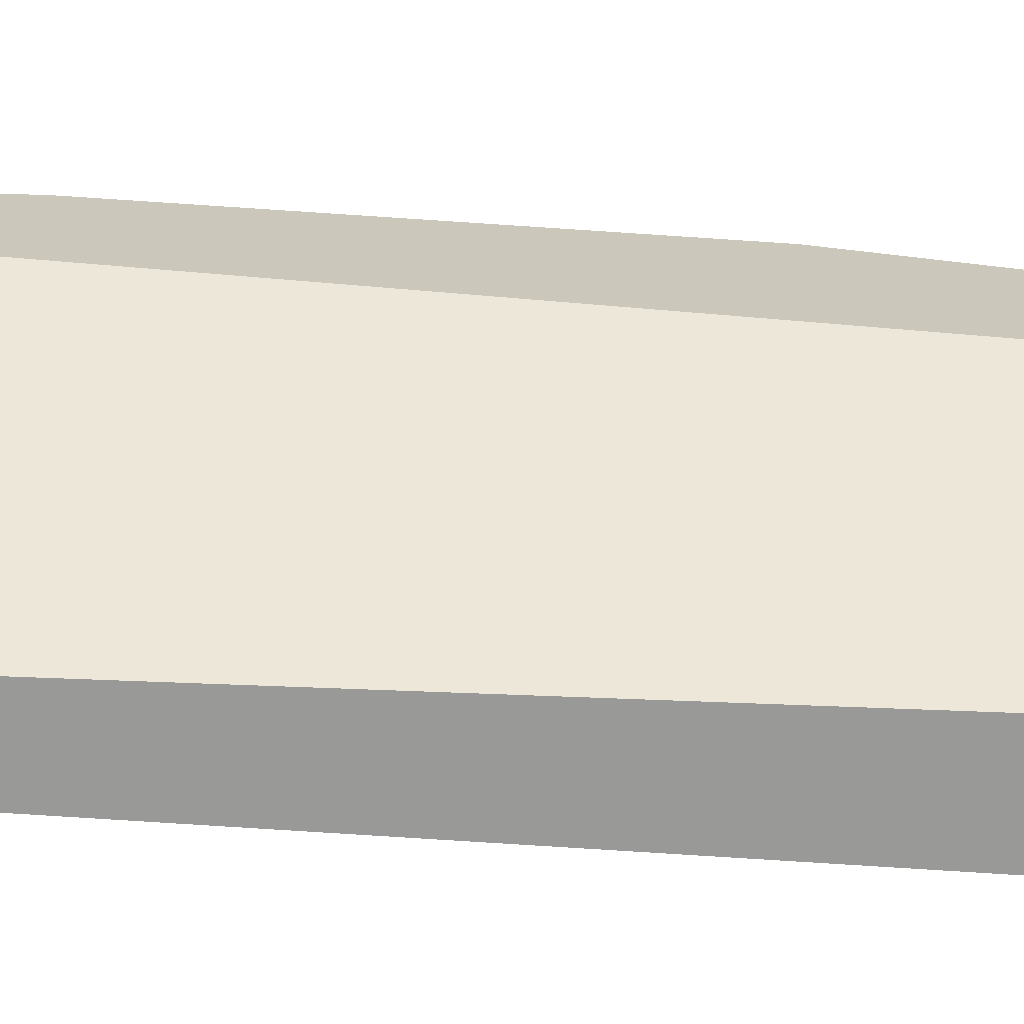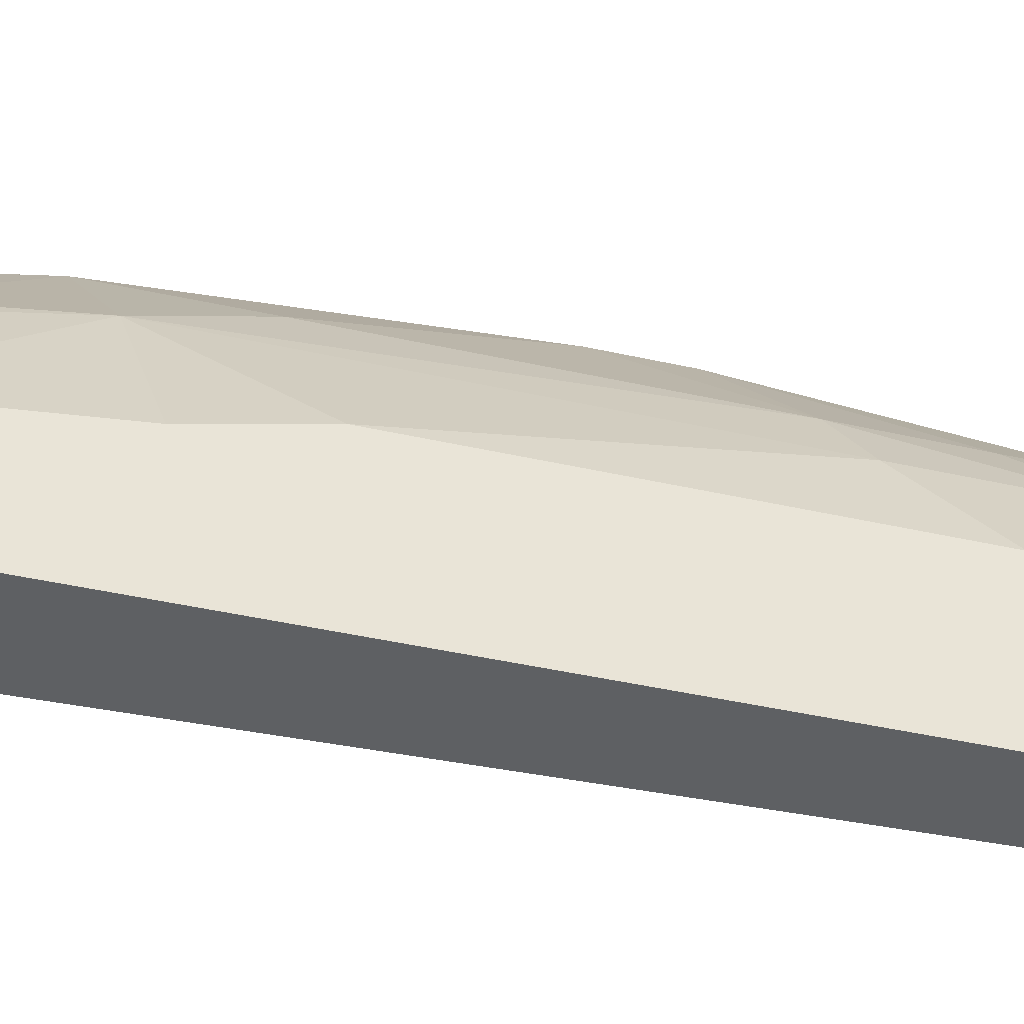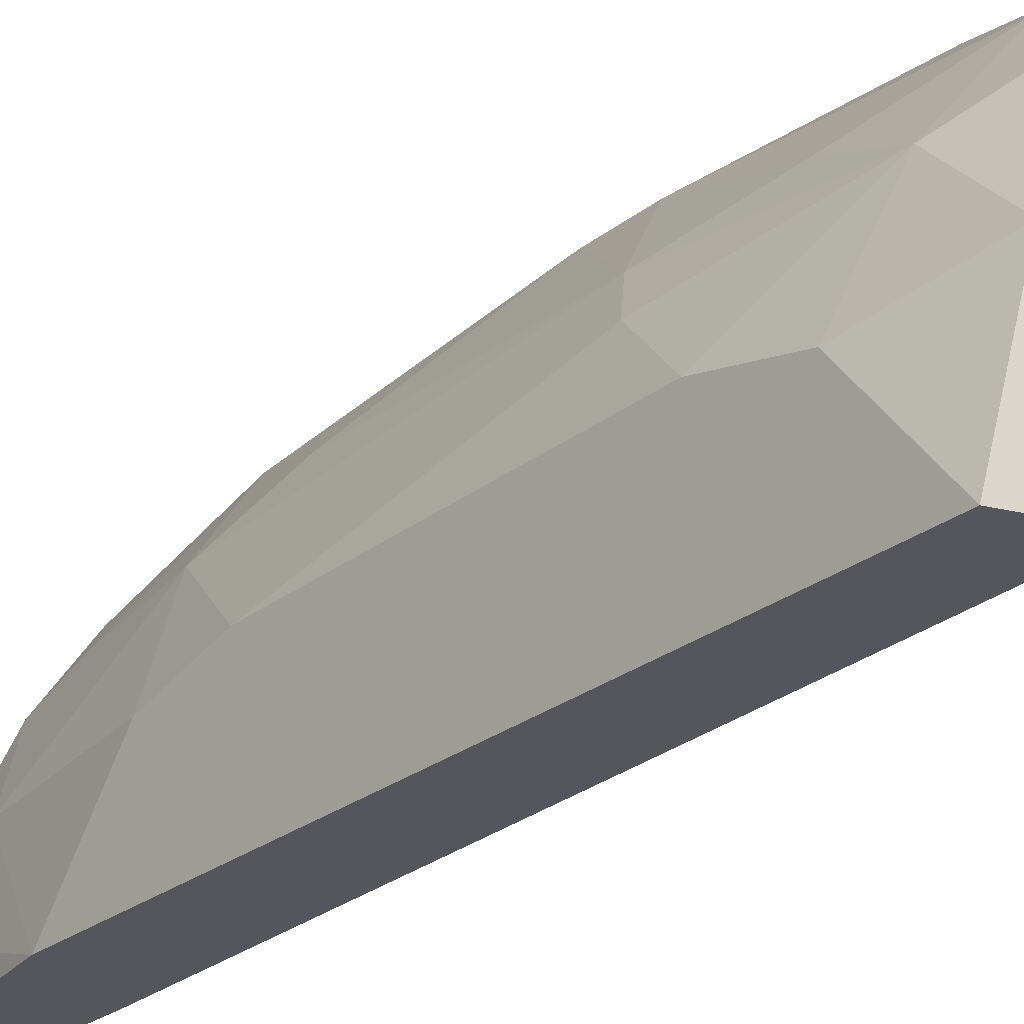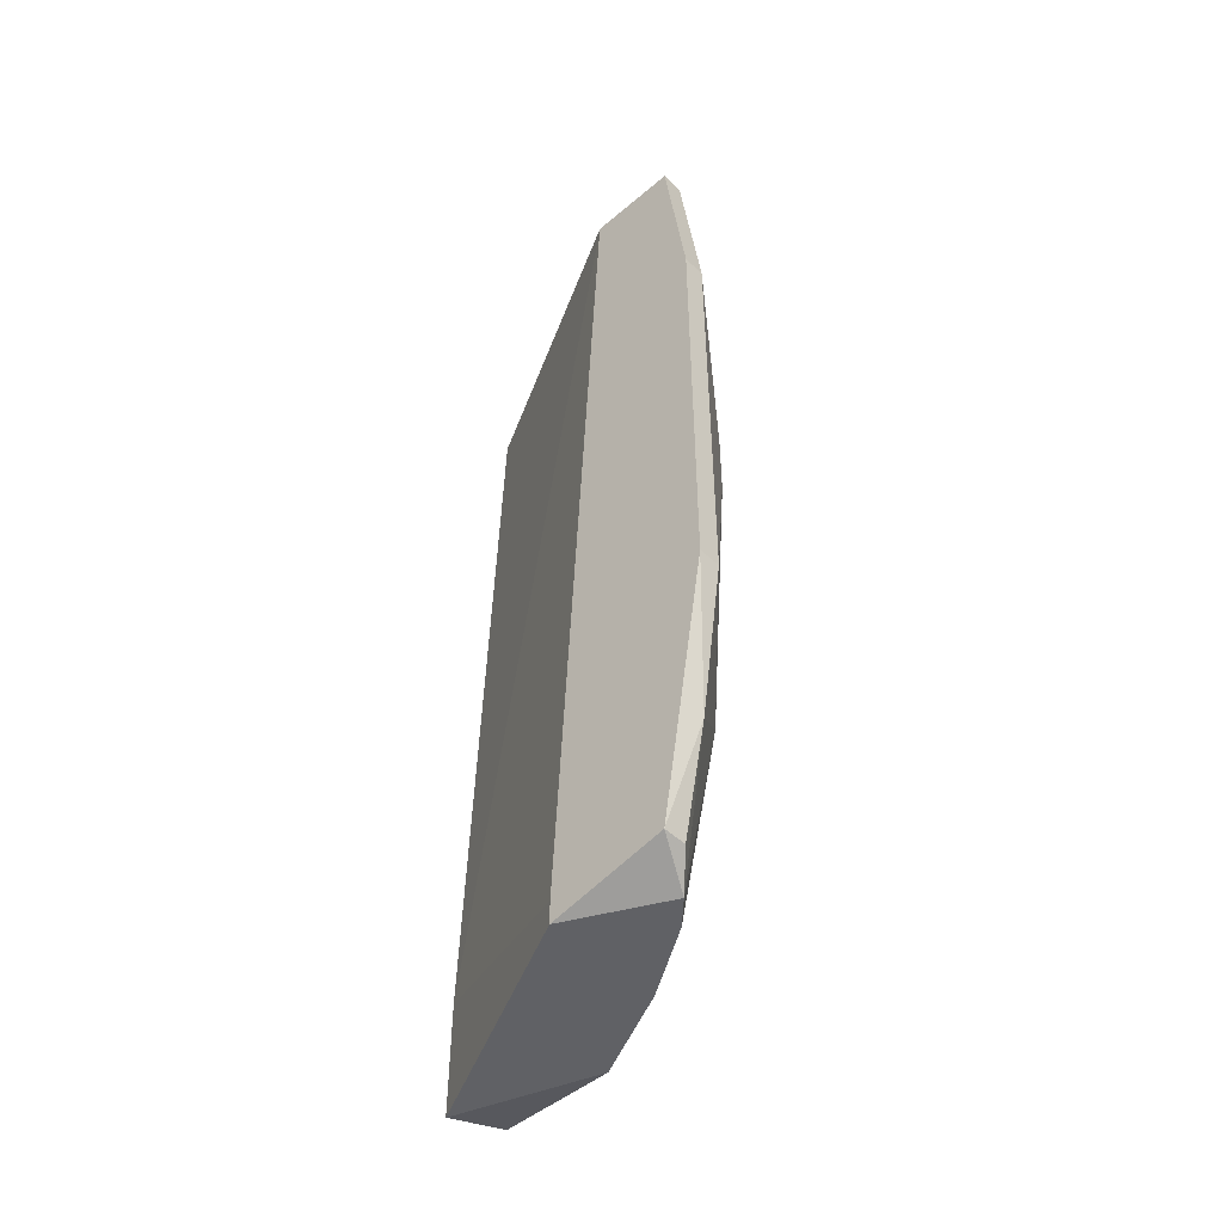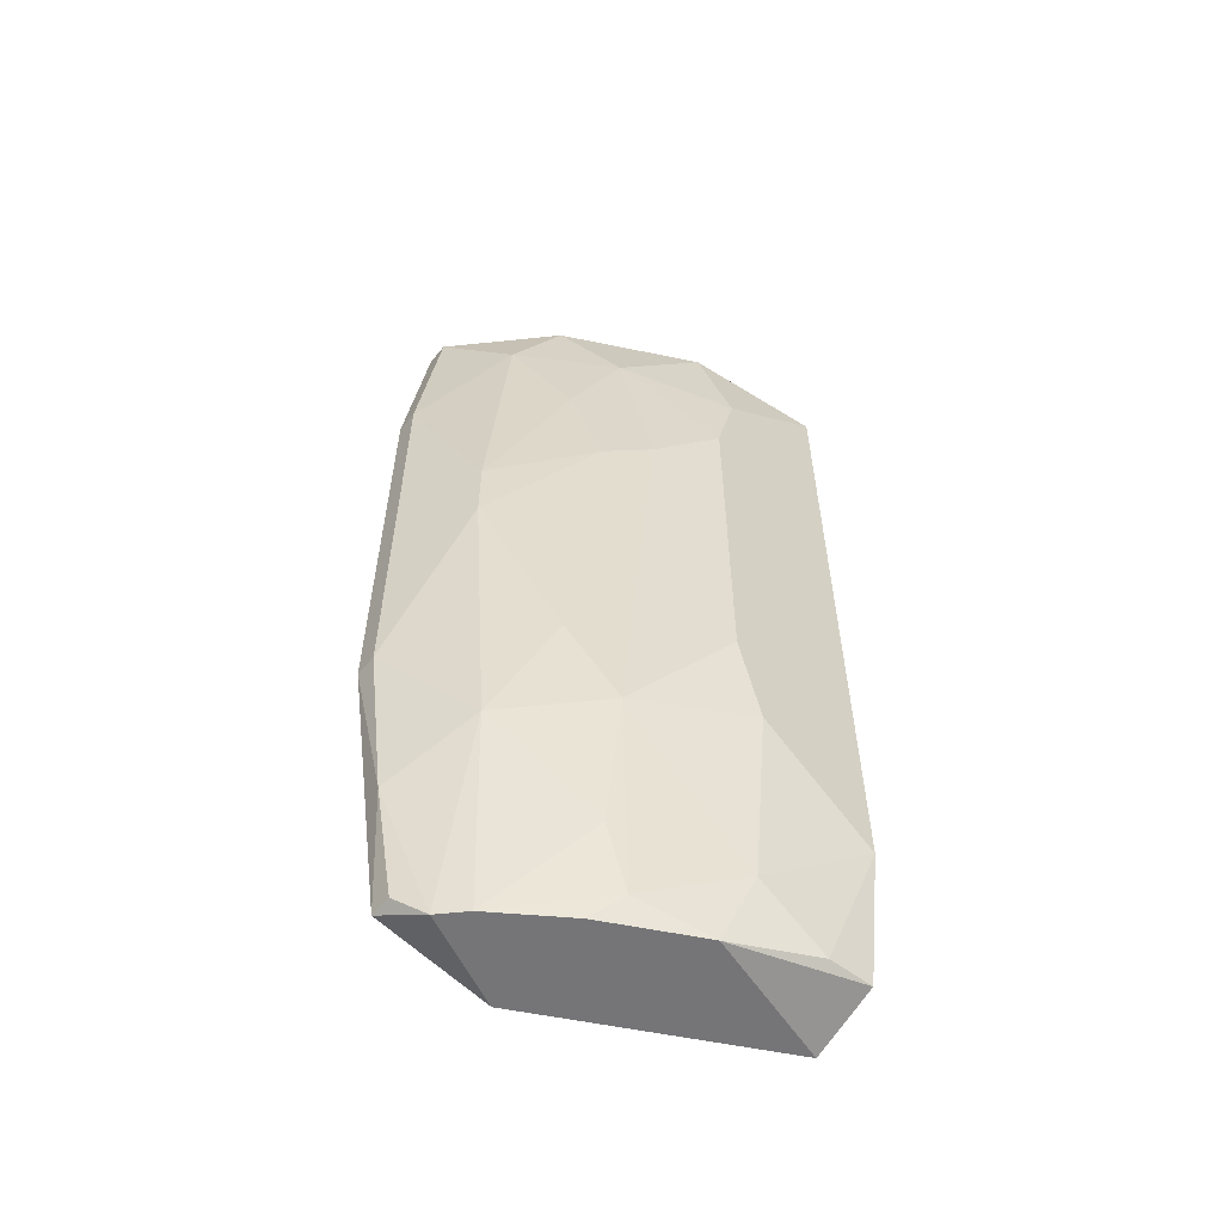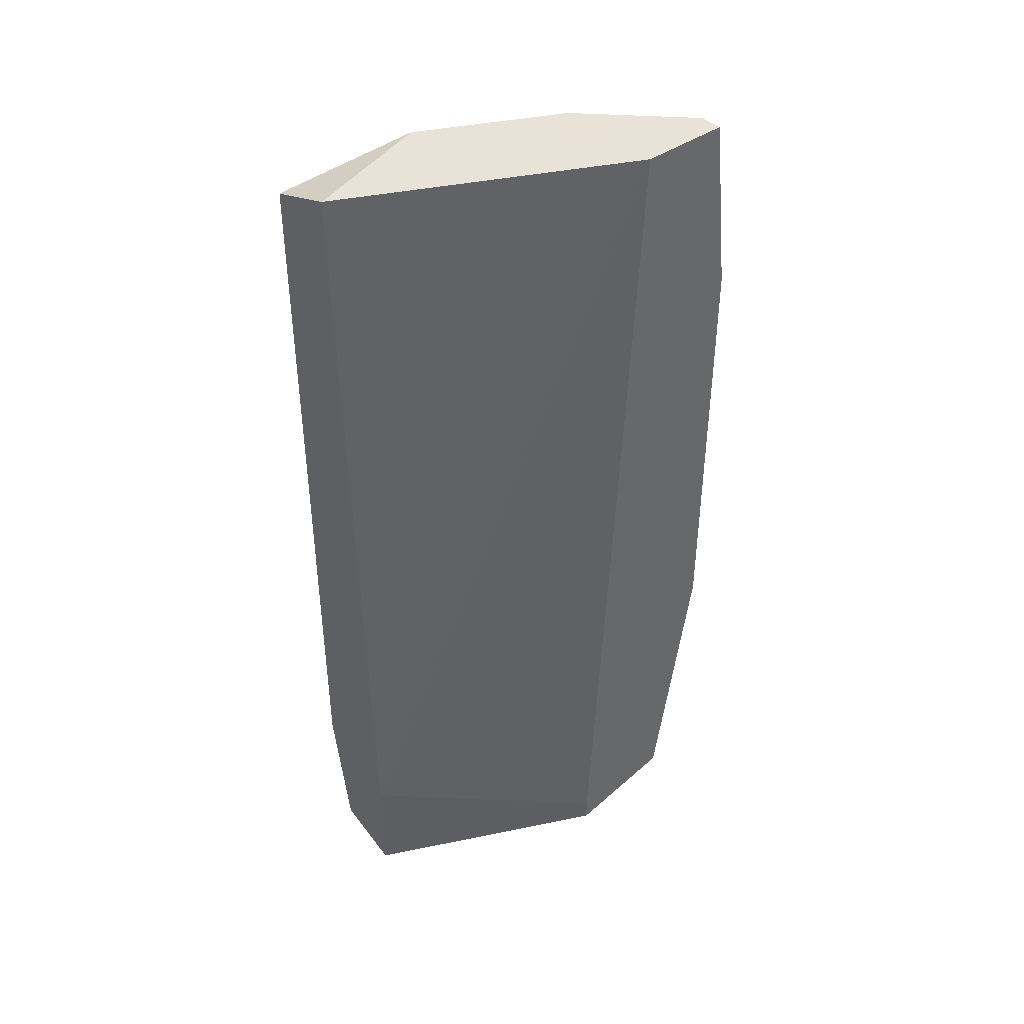
<metadata>
{"format":"obj","ext":"obj","renderer":"f3d","projection":"perspective","resolution":1024,"background":"white","views":[{"elev":-68.8,"azim":-93.9,"up":"+Z"},{"elev":-42.1,"azim":74.7,"up":"+Z"},{"elev":-26.2,"azim":140.7,"up":"+Z"},{"elev":-48.5,"azim":-46.8,"up":"+Y"},{"elev":-56.6,"azim":51.2,"up":"+Y"},{"elev":41.4,"azim":-130.6,"up":"+Y"}]}
</metadata>
<code>
v 0.1315 -0.07432 0.02837
v 0.05722 0.2549 0.1877
v 0.04659 0.2549 0.1877
v 0.1103 0.3399 0.007125
v 0.04659 -0.08496 0.1133
v 0.1422 0.2442 0.07085
v 0.08908 0.01064 0.1558
v 0.04659 0.3399 0.1345
v 0.09968 -0.08496 0.007125
v 0.09968 0.3399 0.1345
v 0.1422 0.3292 0.007125
v 0.05722 -0.07432 0.1664
v 0.1209 0.02128 0.1133
v 0.1422 -0.01061 0.007125
v 0.1209 0.2018 0.1239
v 0.09968 -0.08496 0.1133
v 0.1422 0.07438 0.07085
v 0.04659 0.05314 0.1877
v 0.08908 0.1487 0.1664
v 0.05722 0.3399 0.1771
v 0.1315 0.3399 0.07085
v 0.09968 -0.03182 0.007125
v 0.1315 -0.05307 0.06023
v 0.05722 0.05314 0.1877
v 0.08908 0.308 0.1558
v 0.1209 0.2974 0.1133
v 0.04659 -0.07432 0.1664
v 0.07846 -0.08496 0.1452
v 0.1209 -0.08496 0.07085
v 0.1315 -0.07432 0.007125
v 0.04659 0.3399 0.1771
v 0.1103 0.06374 0.1345
v 0.1315 0.2124 0.1027
v 0.1422 0.03189 0.06023
v 0.1103 -0.04247 0.1133
v 0.1422 0.2867 0.06023
v 0.08908 0.1805 0.1664
v 0.05722 -0.02117 0.1771
v 0.06784 -0.08496 0.1558
v 0.04659 -0.07432 0.1133
v 0.1103 0.2549 0.1345
v 0.1103 -0.07432 0.1027
f 35 28 42
f 5 3 8
f 4 8 10
f 9 4 11
f 11 6 14
f 9 11 14
f 5 9 16
f 14 6 17
f 2 3 18
f 3 5 18
f 3 2 20
f 10 8 20
f 4 10 21
f 11 4 21
f 8 4 22
f 4 9 22
f 9 5 22
f 1 14 23
f 2 18 24
f 19 2 24
f 7 19 24
f 20 2 25
f 10 20 25
f 21 10 26
f 10 25 26
f 18 5 27
f 5 16 28
f 16 9 29
f 1 23 29
f 14 1 30
f 9 14 30
f 1 29 30
f 29 9 30
f 8 3 31
f 3 20 31
f 20 8 31
f 7 13 32
f 13 15 32
f 19 7 32
f 15 19 32
f 15 13 33
f 13 17 33
f 17 6 33
f 6 26 33
f 26 15 33
f 17 13 34
f 14 17 34
f 23 14 34
f 13 23 34
f 13 7 35
f 7 28 35
f 6 11 36
f 11 21 36
f 26 6 36
f 21 26 36
f 2 19 37
f 19 15 37
f 25 2 37
f 7 24 38
f 24 18 38
f 27 12 38
f 18 27 38
f 27 5 39
f 12 27 39
f 28 7 39
f 5 28 39
f 7 38 39
f 38 12 39
f 5 8 40
f 8 22 40
f 22 5 40
f 15 26 41
f 26 25 41
f 37 15 41
f 25 37 41
f 23 13 42
f 28 16 42
f 16 29 42
f 29 23 42
f 13 35 42

</code>
